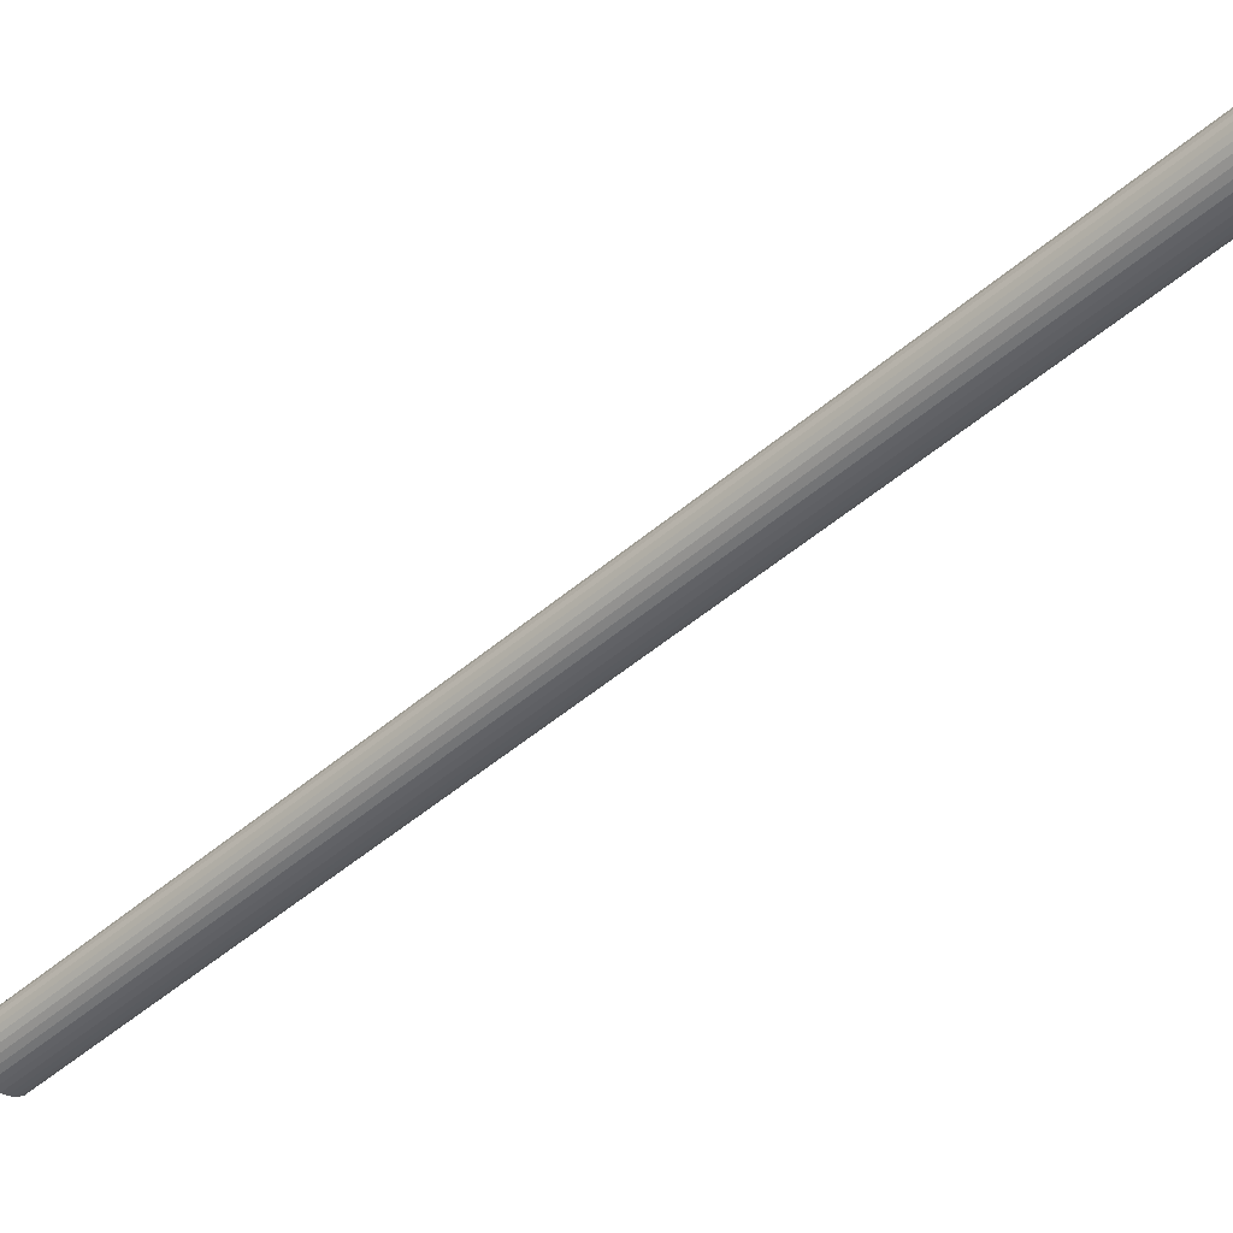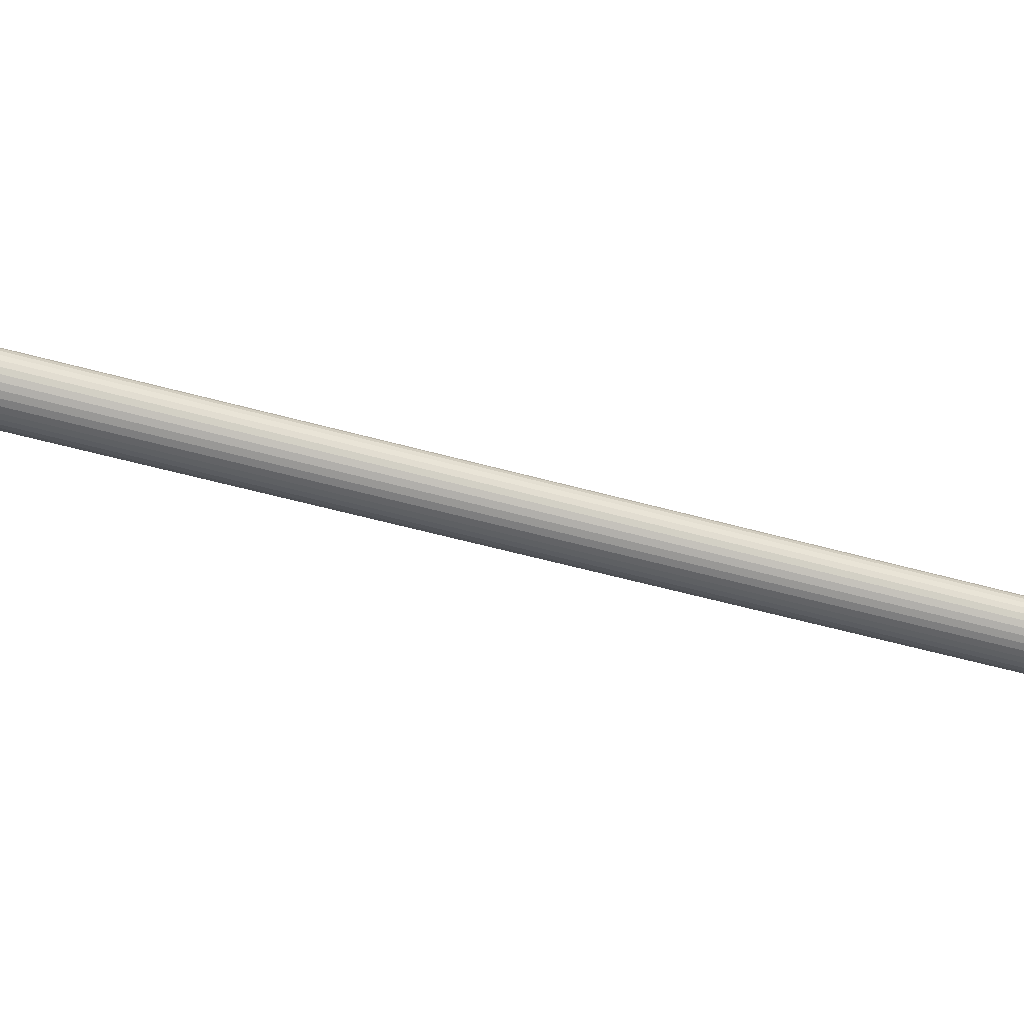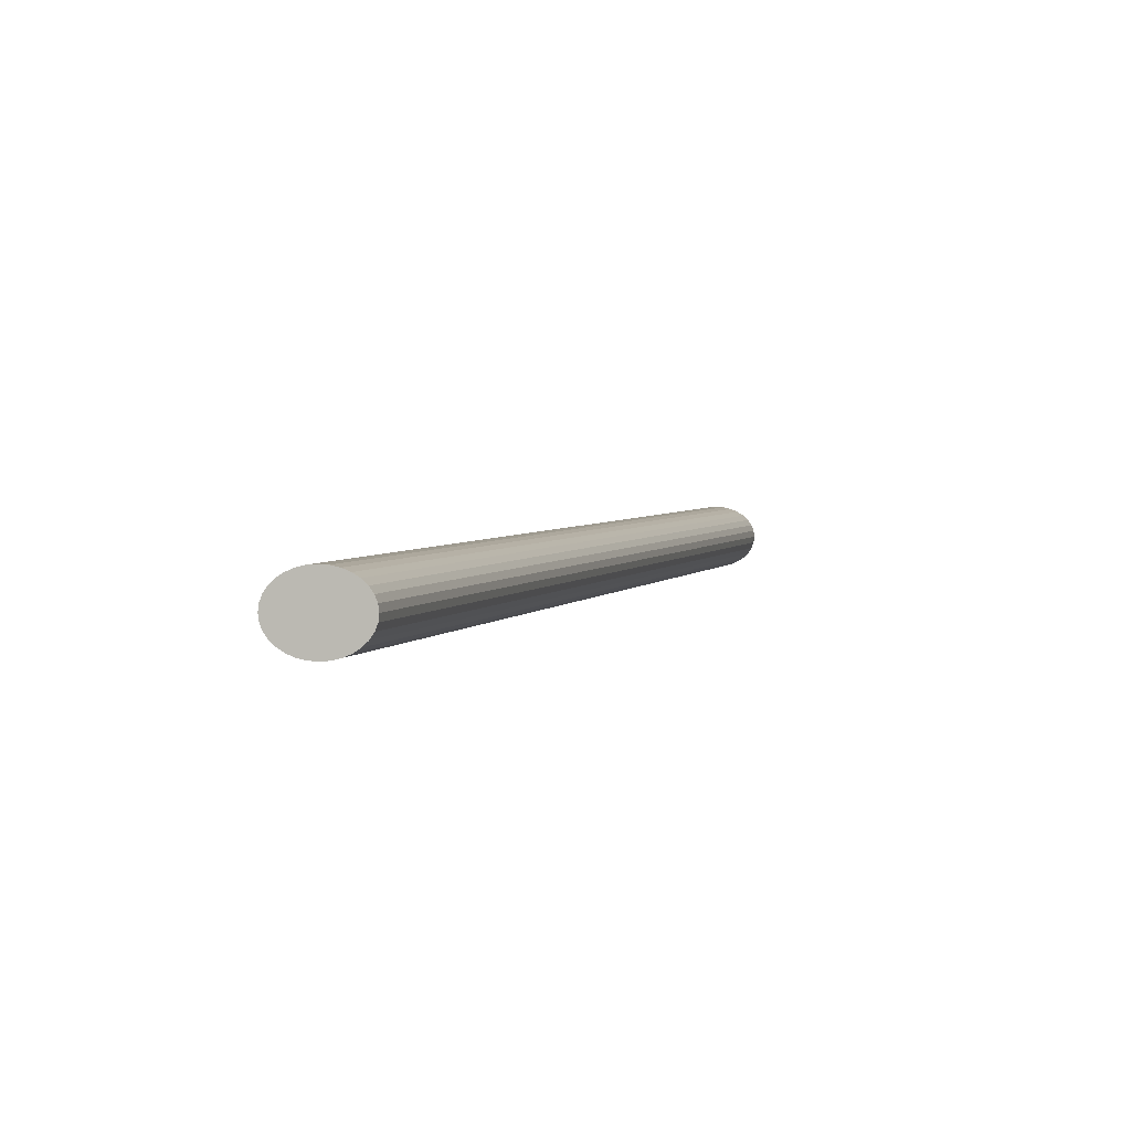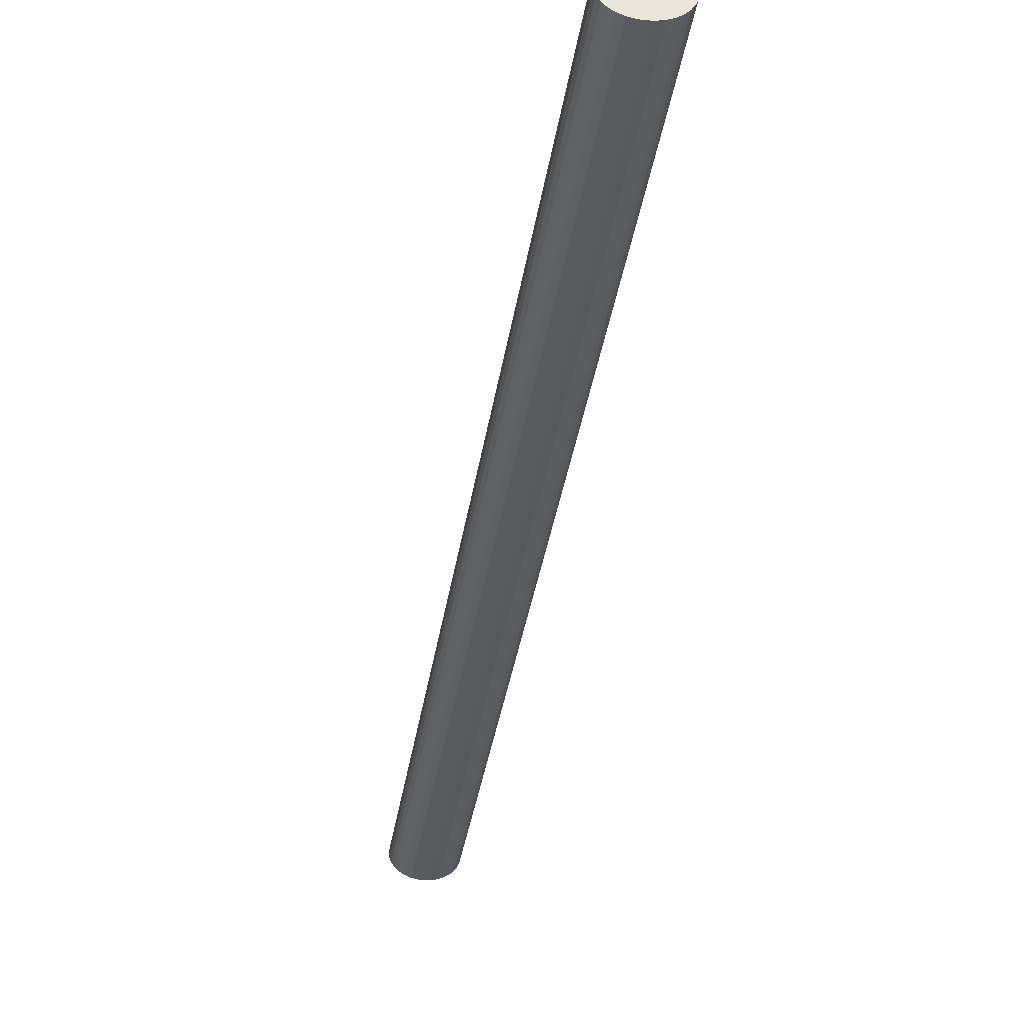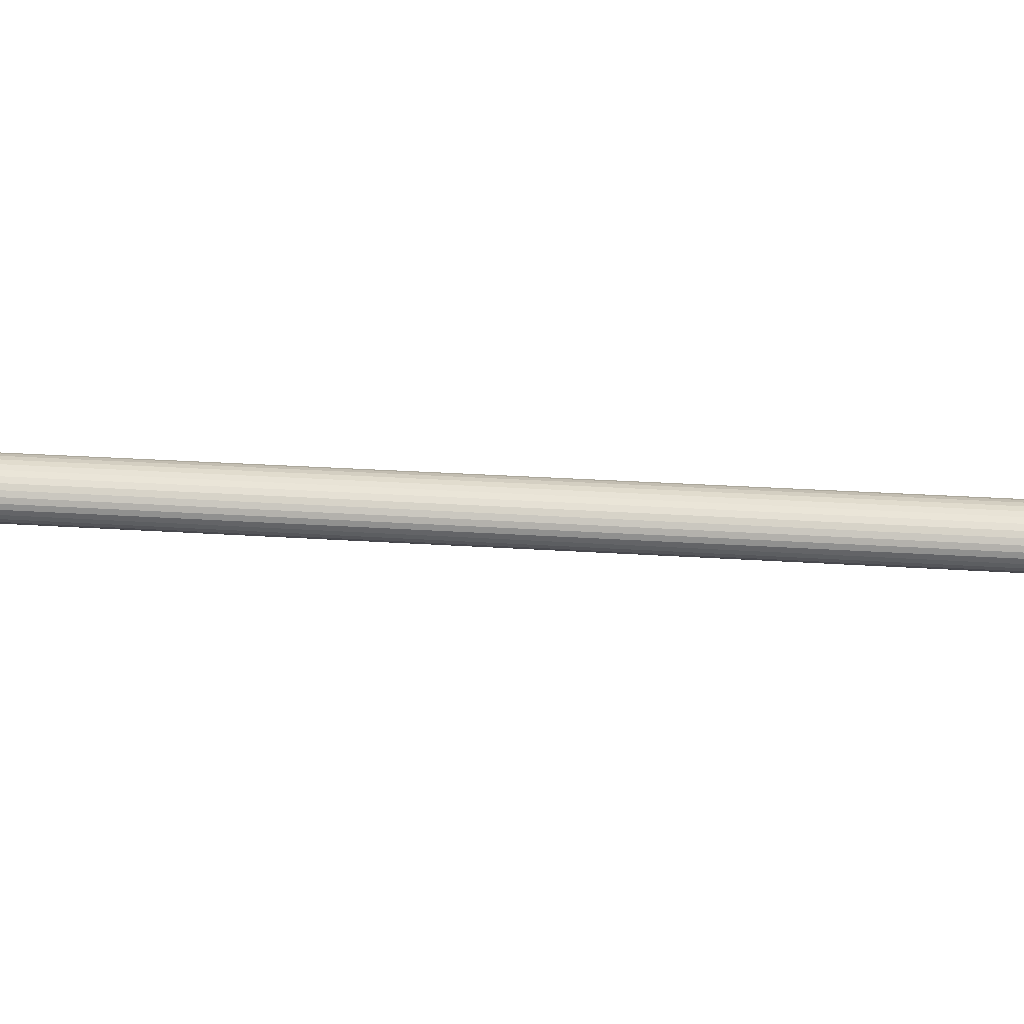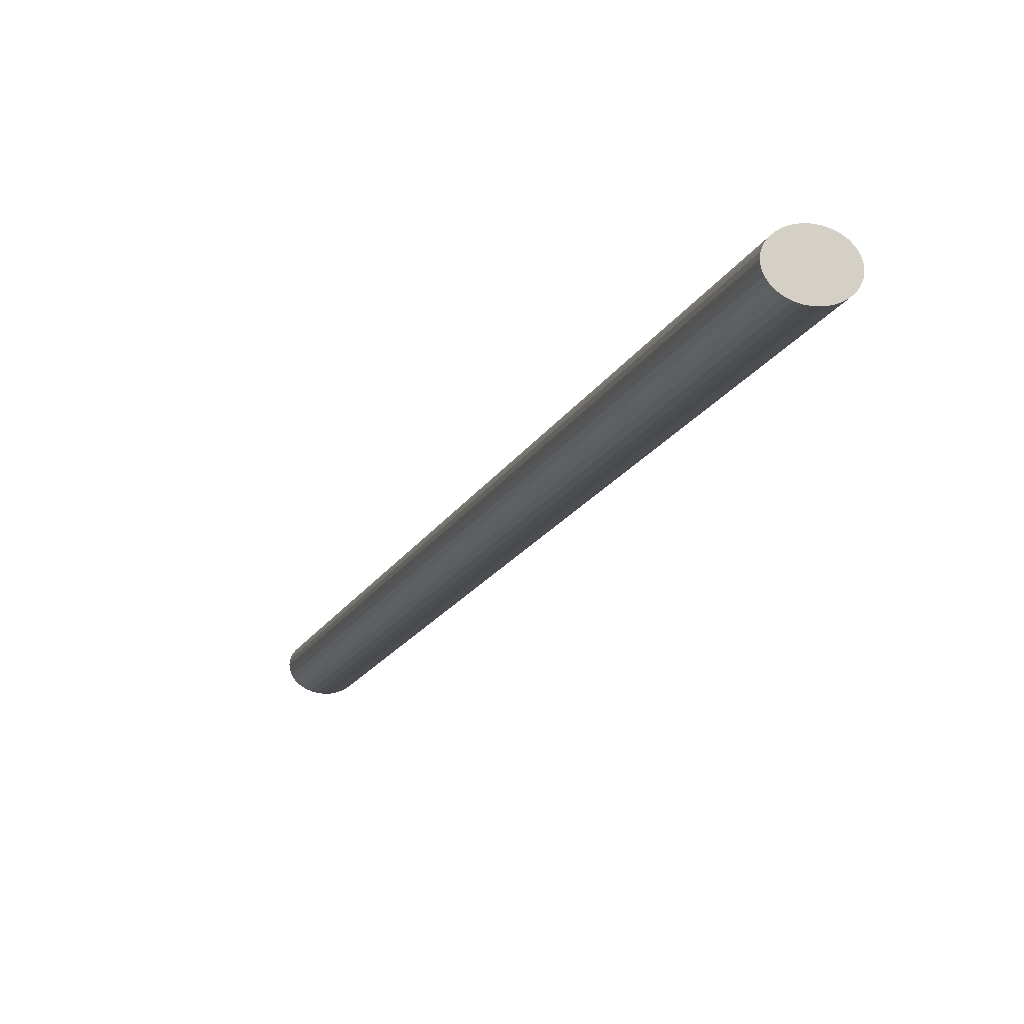
<metadata>
{"format":"obj","ext":"obj","renderer":"f3d","projection":"perspective","resolution":1024,"background":"white","views":[{"elev":-46.6,"azim":-70.0,"up":"+Y"},{"elev":-46.5,"azim":49.2,"up":"+Y"},{"elev":1.0,"azim":168.6,"up":"+Y"},{"elev":-33.2,"azim":148.6,"up":"+Y"},{"elev":30.7,"azim":-106.2,"up":"+Y"},{"elev":-13.1,"azim":-40.7,"up":"+Y"}]}
</metadata>
<code>
o Cylinder
v -1.118 -0.3482 2.542
v -0.1351 -0.4065 0.3064
v -1.106 -0.3472 2.547
v -0.1232 -0.4055 0.3116
v -1.095 -0.3443 2.552
v -0.1117 -0.4026 0.3166
v -1.084 -0.3396 2.556
v -0.1011 -0.3979 0.3211
v -1.075 -0.3332 2.56
v -0.09171 -0.3915 0.3251
v -1.067 -0.3254 2.564
v -0.08401 -0.3837 0.3283
v -1.062 -0.3165 2.566
v -0.07824 -0.3748 0.3306
v -1.058 -0.3068 2.567
v -0.07464 -0.3651 0.3319
v -1.057 -0.2967 2.567
v -0.07333 -0.355 0.3322
v -1.058 -0.2866 2.567
v -0.07437 -0.3449 0.3315
v -1.061 -0.2769 2.565
v -0.07772 -0.3352 0.3298
v -1.067 -0.2679 2.562
v -0.08325 -0.3262 0.3271
v -1.074 -0.2601 2.559
v -0.09074 -0.3184 0.3236
v -1.083 -0.2536 2.555
v -0.09992 -0.3119 0.3194
v -1.094 -0.2488 2.55
v -0.1104 -0.3071 0.3146
v -1.105 -0.2458 2.545
v -0.1218 -0.3041 0.3095
v -1.117 -0.2447 2.54
v -0.1338 -0.303 0.3043
v -1.129 -0.2457 2.534
v -0.1457 -0.304 0.299
v -1.14 -0.2486 2.529
v -0.1572 -0.3069 0.2941
v -1.151 -0.2533 2.525
v -0.1678 -0.3116 0.2895
v -1.16 -0.2597 2.521
v -0.1772 -0.318 0.2856
v -1.168 -0.2675 2.518
v -0.1849 -0.3258 0.2824
v -1.174 -0.2764 2.515
v -0.1906 -0.3347 0.2801
v -1.178 -0.2861 2.514
v -0.1942 -0.3444 0.2787
v -1.179 -0.2962 2.514
v -0.1956 -0.3545 0.2784
v -1.178 -0.3063 2.514
v -0.1945 -0.3646 0.2791
v -1.174 -0.316 2.516
v -0.1912 -0.3743 0.2809
v -1.169 -0.325 2.519
v -0.1856 -0.3833 0.2835
v -1.161 -0.3328 2.522
v -0.1781 -0.3911 0.287
v -1.152 -0.3393 2.527
v -0.169 -0.3976 0.2912
v -1.142 -0.3441 2.531
v -0.1585 -0.4024 0.296
v -1.13 -0.3471 2.536
v -0.147 -0.4054 0.3011
f 1 2 4 3
f 3 4 6 5
f 5 6 8 7
f 7 8 10 9
f 9 10 12 11
f 11 12 14 13
f 13 14 16 15
f 15 16 18 17
f 17 18 20 19
f 19 20 22 21
f 21 22 24 23
f 23 24 26 25
f 25 26 28 27
f 27 28 30 29
f 29 30 32 31
f 31 32 34 33
f 33 34 36 35
f 35 36 38 37
f 37 38 40 39
f 39 40 42 41
f 41 42 44 43
f 43 44 46 45
f 45 46 48 47
f 47 48 50 49
f 49 50 52 51
f 51 52 54 53
f 53 54 56 55
f 55 56 58 57
f 57 58 60 59
f 59 60 62 61
f 4 2 64 62 60 58 56 54 52 50 48 46 44 42 40 38 36 34 32 30 28 26 24 22 20 18 16 14 12 10 8 6
f 61 62 64 63
f 63 64 2 1
f 1 3 5 7 9 11 13 15 17 19 21 23 25 27 29 31 33 35 37 39 41 43 45 47 49 51 53 55 57 59 61 63

</code>
